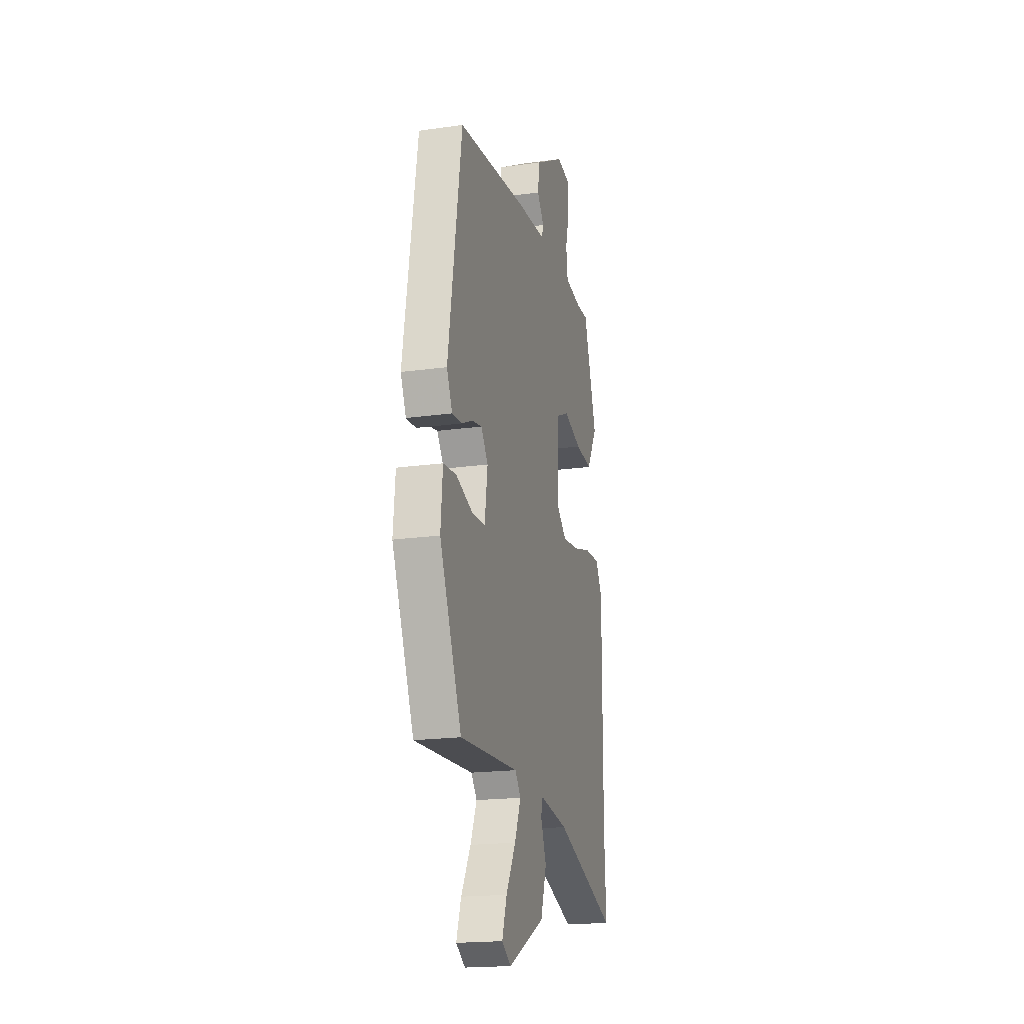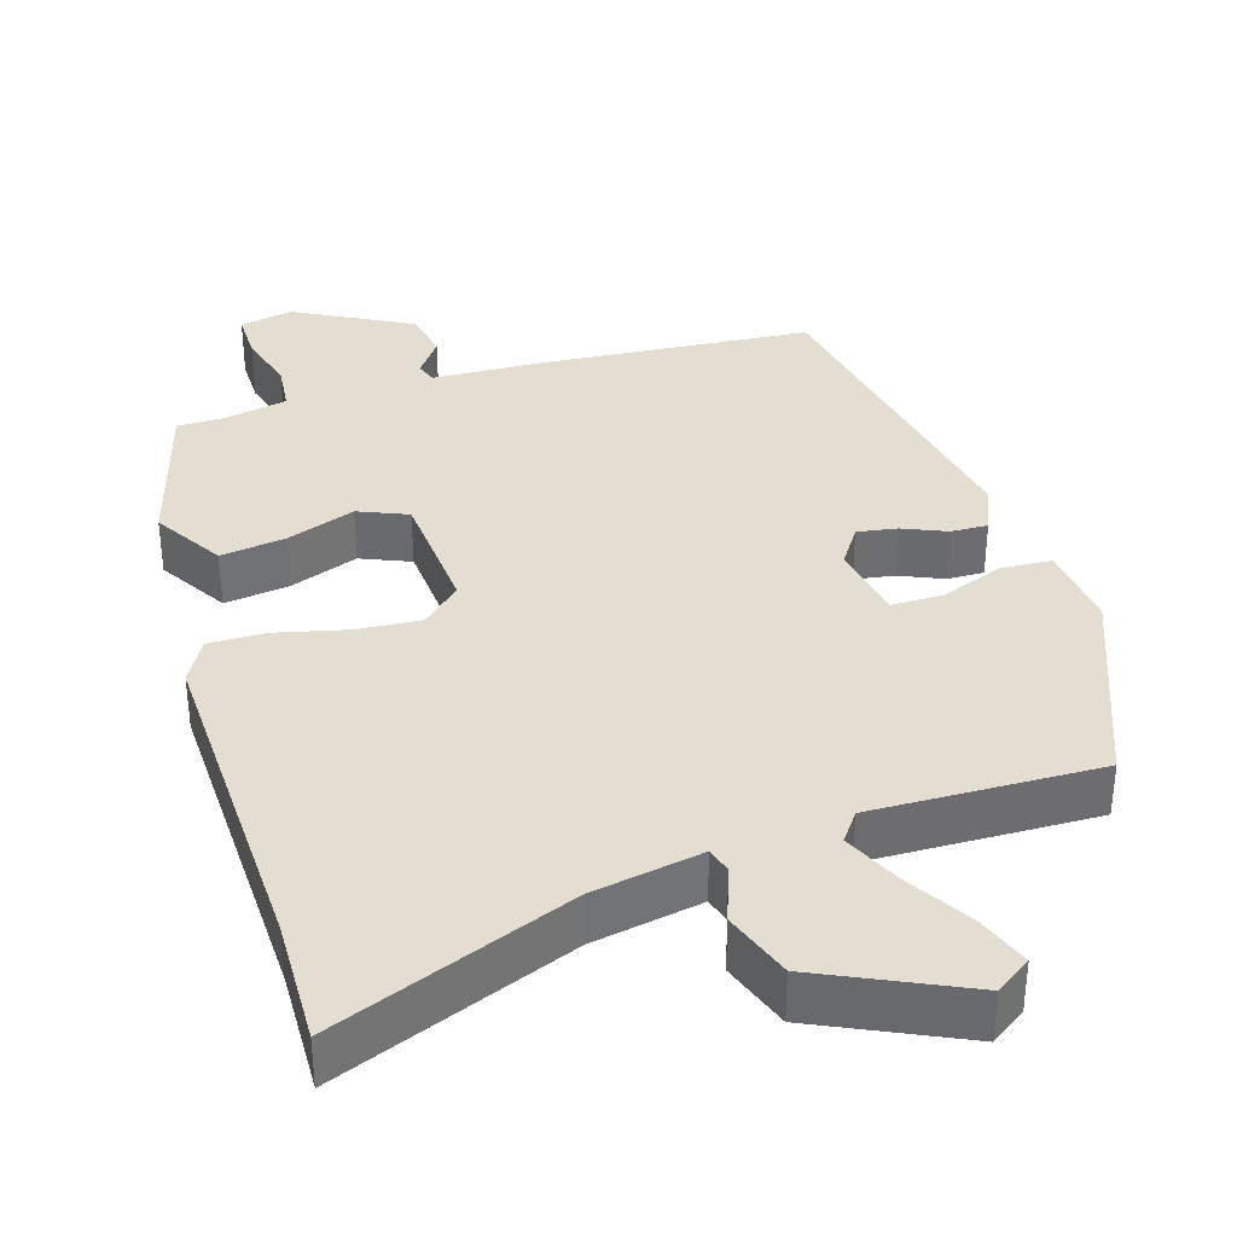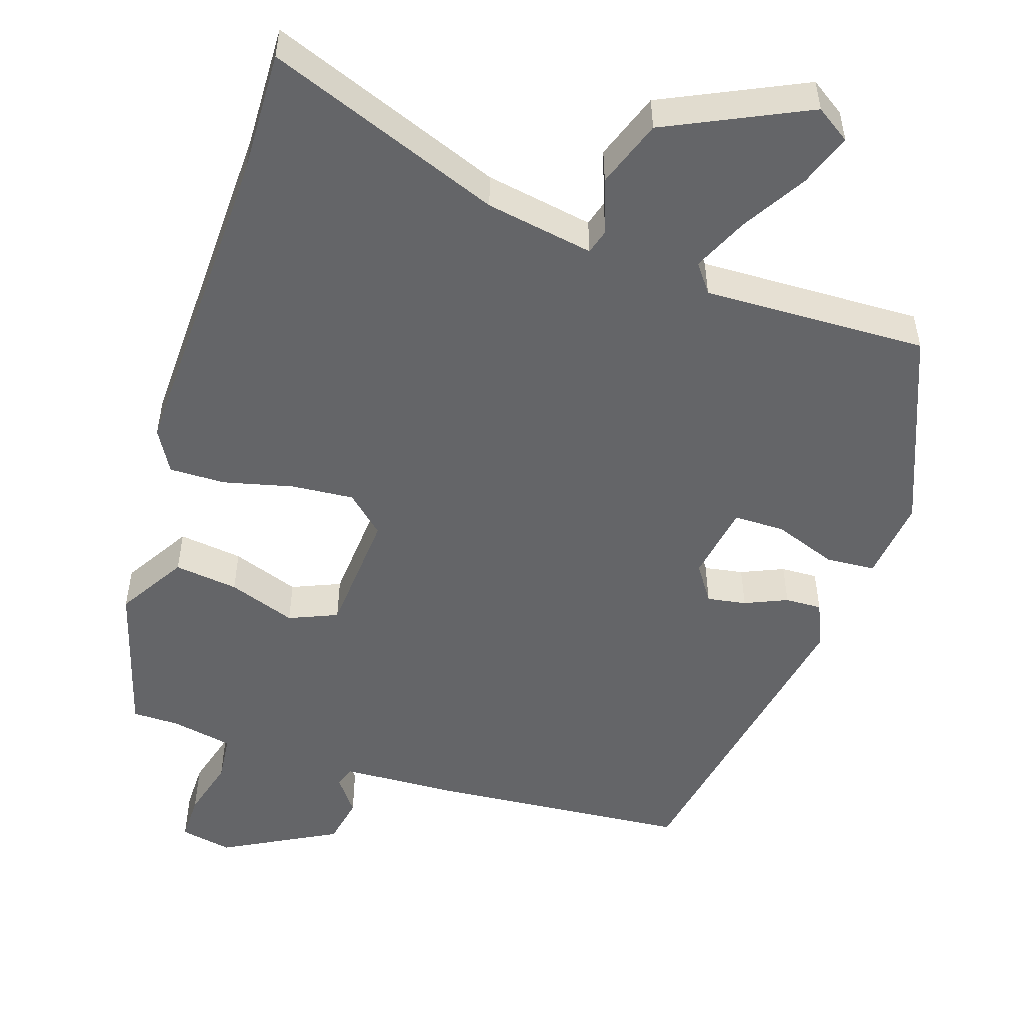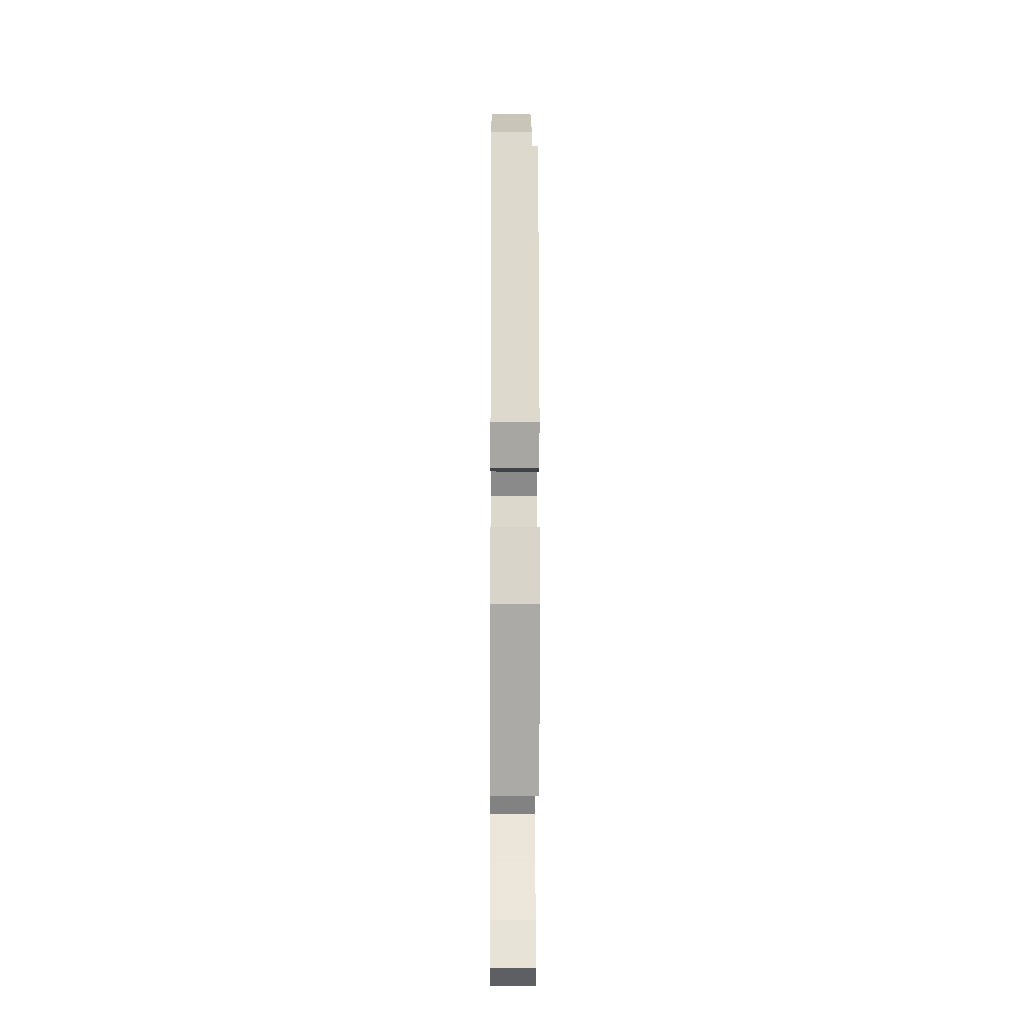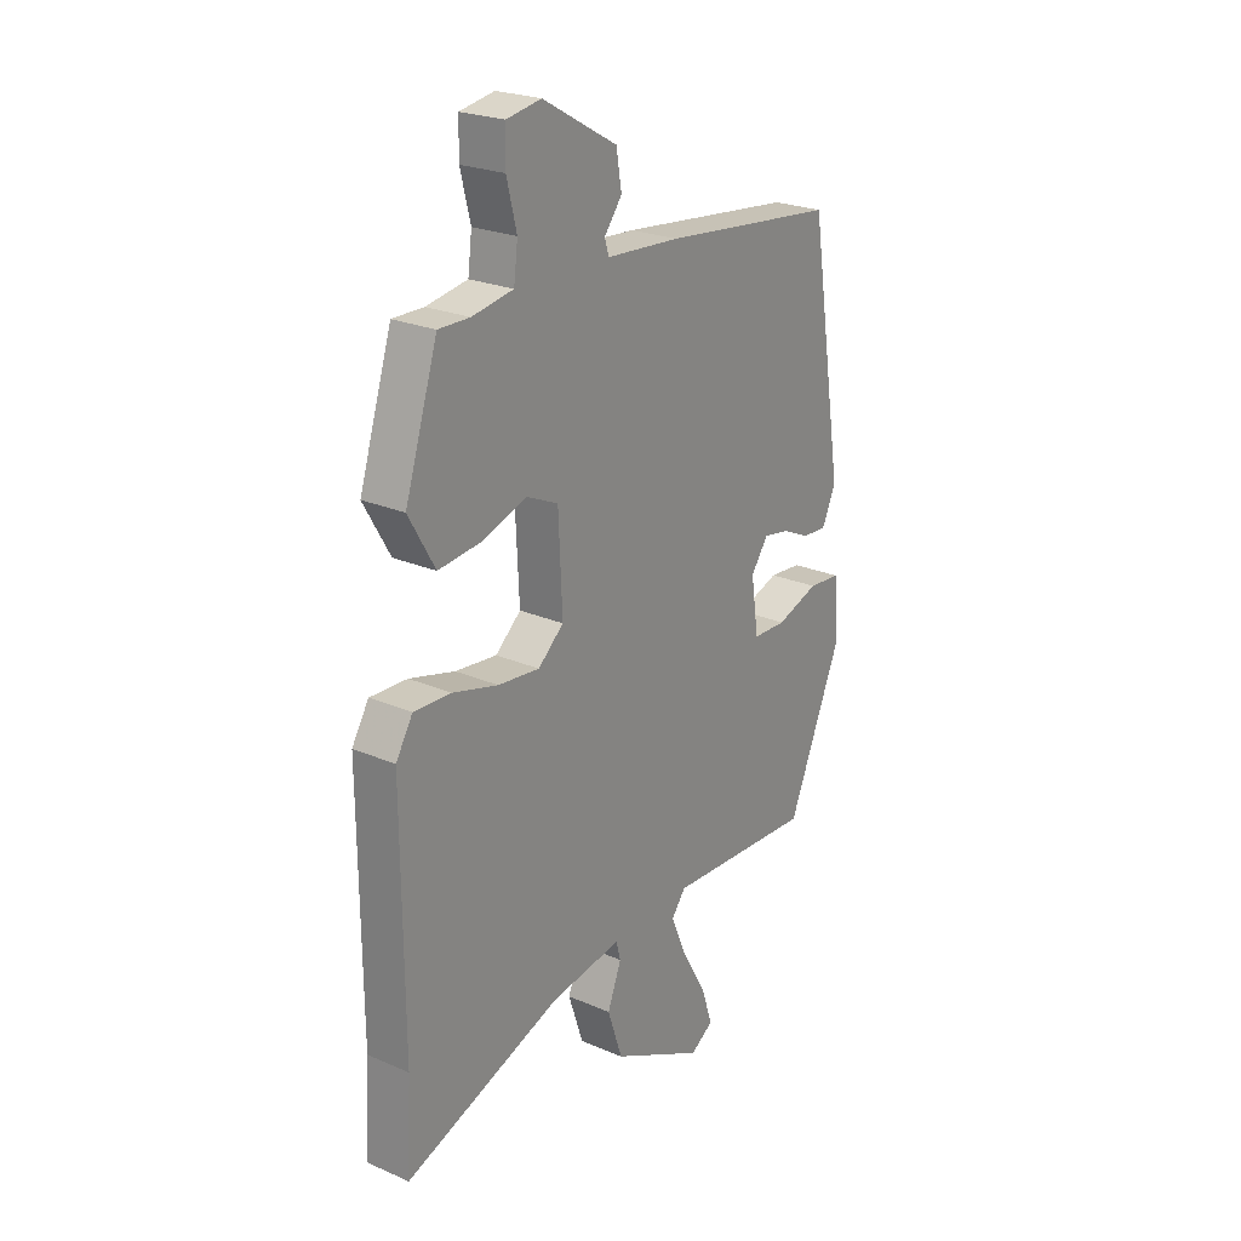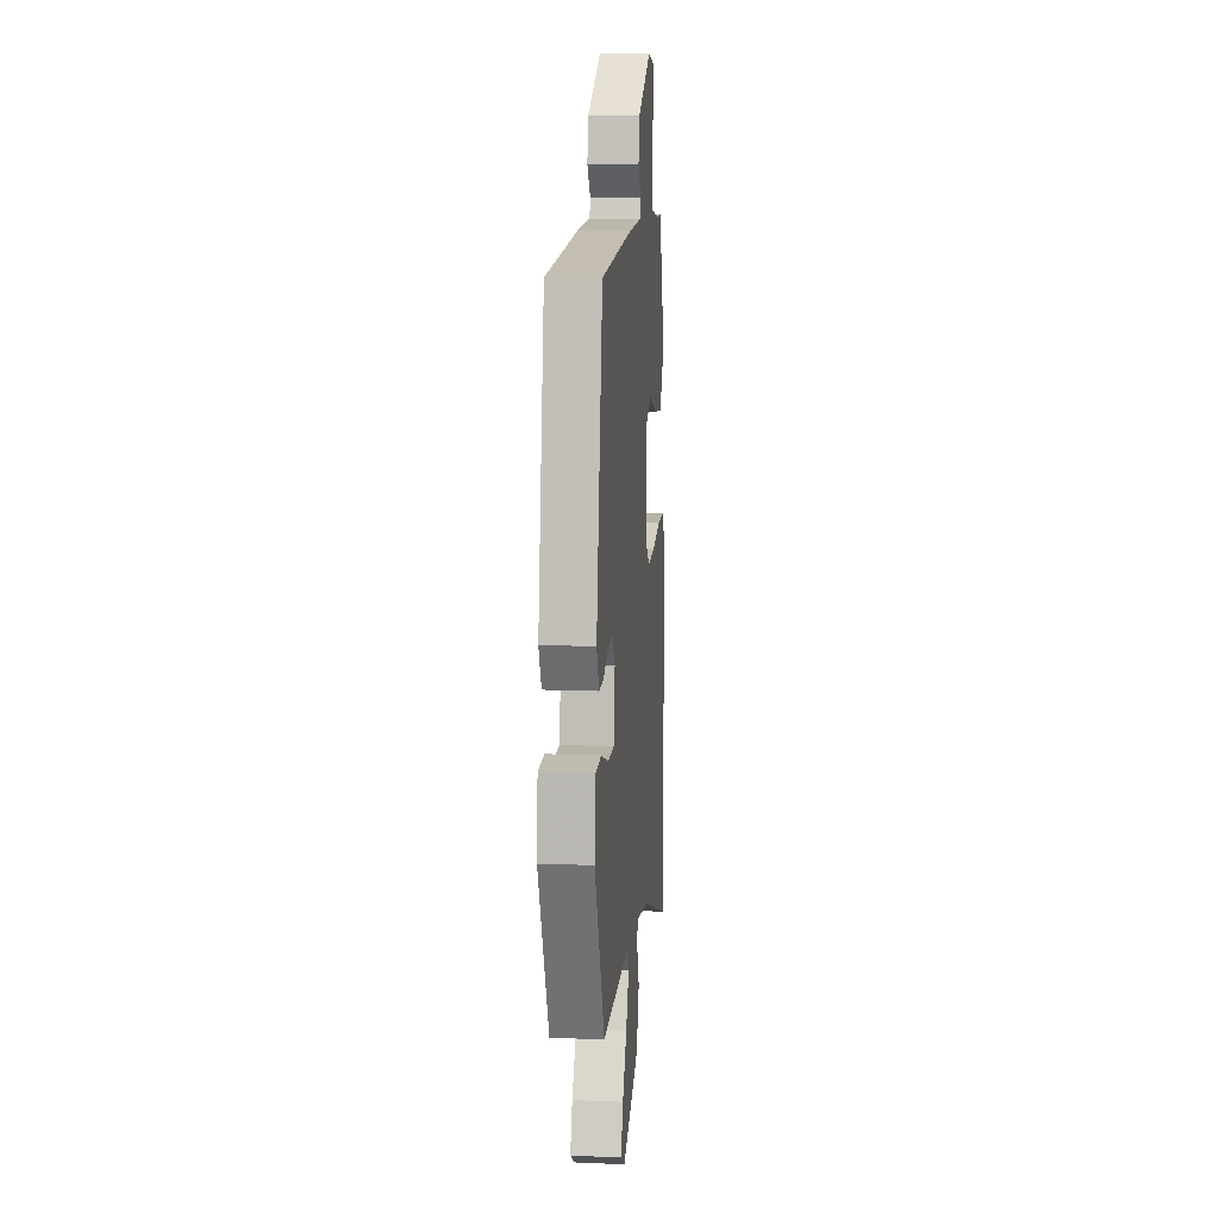
<metadata>
{"format":"obj","ext":"obj","renderer":"f3d","projection":"perspective","resolution":1024,"background":"white","views":[{"elev":-19.1,"azim":-75.1,"up":"+Z"},{"elev":36.2,"azim":161.2,"up":"+Y"},{"elev":-51.6,"azim":160.5,"up":"+Y"},{"elev":-8.9,"azim":-90.5,"up":"+Z"},{"elev":24.0,"azim":125.7,"up":"+Z"},{"elev":11.0,"azim":-84.2,"up":"+Z"}]}
</metadata>
<code>
v 0.497 0.07 -0.442
v 0.506 0.07 -0.605
v 0.189 0.07 -0.492
v 0.044 0.07 -0.47
v 0.035 0.07 -0.504
v 0.063 0.07 -0.576
v 0.033 0.07 -0.667
v -0.154 0.07 -0.761
v -0.201 0.07 -0.731
v -0.177 0.07 -0.66
v -0.128 0.07 -0.574
v -0.096 0.07 -0.499
v -0.125 0.07 -0.462
v -0.424 0.07 -0.478
v -0.535 0.07 -0.216
v -0.525 0.07 -0.105
v -0.459 0.07 -0.099
v -0.374 0.07 -0.128
v -0.306 0.07 -0.126
v -0.291 0.07 -0.023
v -0.326 0.07 0.026
v -0.378 0.07 0.016
v -0.434 0.07 -0.01
v -0.483 0.07 -0.013
v -0.511 0.07 0.048
v -0.442 0.07 0.48
v -0.089 0.07 0.519
v 0.059 0.07 0.529
v 0.068 0.07 0.557
v 0.032 0.07 0.603
v 0.043 0.07 0.668
v 0.193 0.07 0.753
v 0.263 0.07 0.741
v 0.264 0.07 0.678
v 0.244 0.07 0.598
v 0.252 0.07 0.535
v 0.335 0.07 0.521
v 0.398 0.07 0.522
v 0.464 0.07 0.316
v 0.411 0.07 0.224
v 0.325 0.07 0.233
v 0.234 0.07 0.263
v 0.17 0.07 0.234
v 0.162 0.07 0.065
v 0.214 0.07 0.02
v 0.298 0.07 0.029
v 0.39 0.07 0.054
v 0.465 0.07 0.057
v 0.499 0.07 0.001
v 0.497 0 -0.442
v 0.506 0 -0.605
v 0.189 0 -0.492
v 0.044 0 -0.47
v 0.035 0 -0.504
v 0.063 0 -0.576
v 0.033 0 -0.667
v -0.154 0 -0.761
v -0.201 0 -0.731
v -0.177 0 -0.66
v -0.128 0 -0.574
v -0.096 0 -0.499
v -0.125 0 -0.462
v -0.424 0 -0.478
v -0.535 0 -0.216
v -0.525 0 -0.105
v -0.459 0 -0.099
v -0.374 0 -0.128
v -0.306 0 -0.126
v -0.291 0 -0.023
v -0.326 0 0.026
v -0.378 0 0.016
v -0.434 0 -0.01
v -0.483 0 -0.013
v -0.511 0 0.048
v -0.442 0 0.48
v -0.089 0 0.519
v 0.059 0 0.529
v 0.068 0 0.557
v 0.032 0 0.603
v 0.043 0 0.668
v 0.193 0 0.753
v 0.263 0 0.741
v 0.264 0 0.678
v 0.244 0 0.598
v 0.252 0 0.535
v 0.335 0 0.521
v 0.398 0 0.522
v 0.464 0 0.316
v 0.411 0 0.224
v 0.325 0 0.233
v 0.234 0 0.263
v 0.17 0 0.234
v 0.162 0 0.065
v 0.214 0 0.02
v 0.298 0 0.029
v 0.39 0 0.054
v 0.465 0 0.057
v 0.499 0 0.001
f 46 47 48 49
f 45 46 49 1
f 44 45 1 2
f 39 40 41 42
f 37 38 39 42
f 36 37 42 43
f 35 36 43
f 32 33 34 35
f 32 35 43
f 29 30 31 32
f 28 29 32 43
f 27 28 43 44
f 22 23 24 25
f 21 22 25 26
f 20 21 26 27
f 15 16 17 18
f 13 14 15 18
f 12 13 18 19
f 8 9 10 11
f 8 11 12
f 5 6 7 8
f 4 5 8 12
f 27 44 2 3
f 20 27 3 4
f 4 12 19 20
f 98 97 96 95
f 50 98 95 94
f 51 50 94 93
f 91 90 89 88
f 91 88 87 86
f 92 91 86 85
f 92 85 84
f 84 83 82 81
f 92 84 81
f 81 80 79 78
f 92 81 78 77
f 93 92 77 76
f 74 73 72 71
f 75 74 71 70
f 76 75 70 69
f 67 66 65 64
f 67 64 63 62
f 68 67 62 61
f 60 59 58 57
f 61 60 57
f 57 56 55 54
f 61 57 54 53
f 52 51 93 76
f 53 52 76 69
f 69 68 61 53
f 1 50 51 2
f 2 51 52 3
f 3 52 53 4
f 4 53 54 5
f 5 54 55 6
f 6 55 56 7
f 7 56 57 8
f 8 57 58 9
f 9 58 59 10
f 10 59 60 11
f 11 60 61 12
f 12 61 62 13
f 13 62 63 14
f 14 63 64 15
f 15 64 65 16
f 16 65 66 17
f 17 66 67 18
f 18 67 68 19
f 19 68 69 20
f 20 69 70 21
f 21 70 71 22
f 22 71 72 23
f 23 72 73 24
f 24 73 74 25
f 25 74 75 26
f 26 75 76 27
f 27 76 77 28
f 28 77 78 29
f 29 78 79 30
f 30 79 80 31
f 31 80 81 32
f 32 81 82 33
f 33 82 83 34
f 34 83 84 35
f 35 84 85 36
f 36 85 86 37
f 37 86 87 38
f 38 87 88 39
f 39 88 89 40
f 40 89 90 41
f 41 90 91 42
f 42 91 92 43
f 43 92 93 44
f 44 93 94 45
f 45 94 95 46
f 46 95 96 47
f 47 96 97 48
f 48 97 98 49
f 49 98 50 1

</code>
